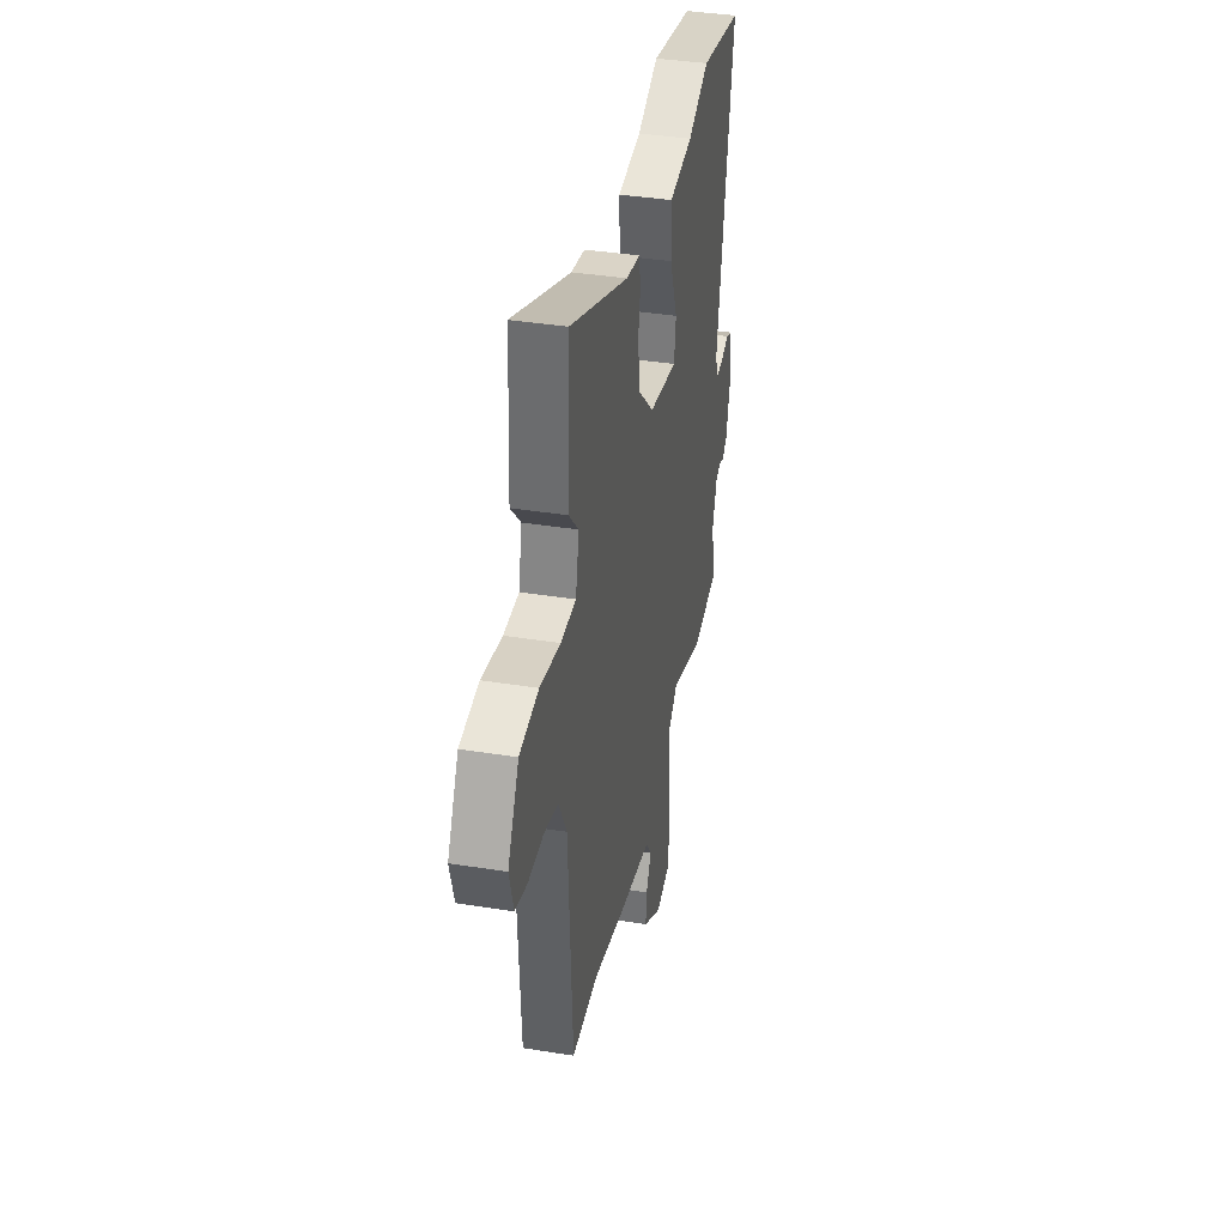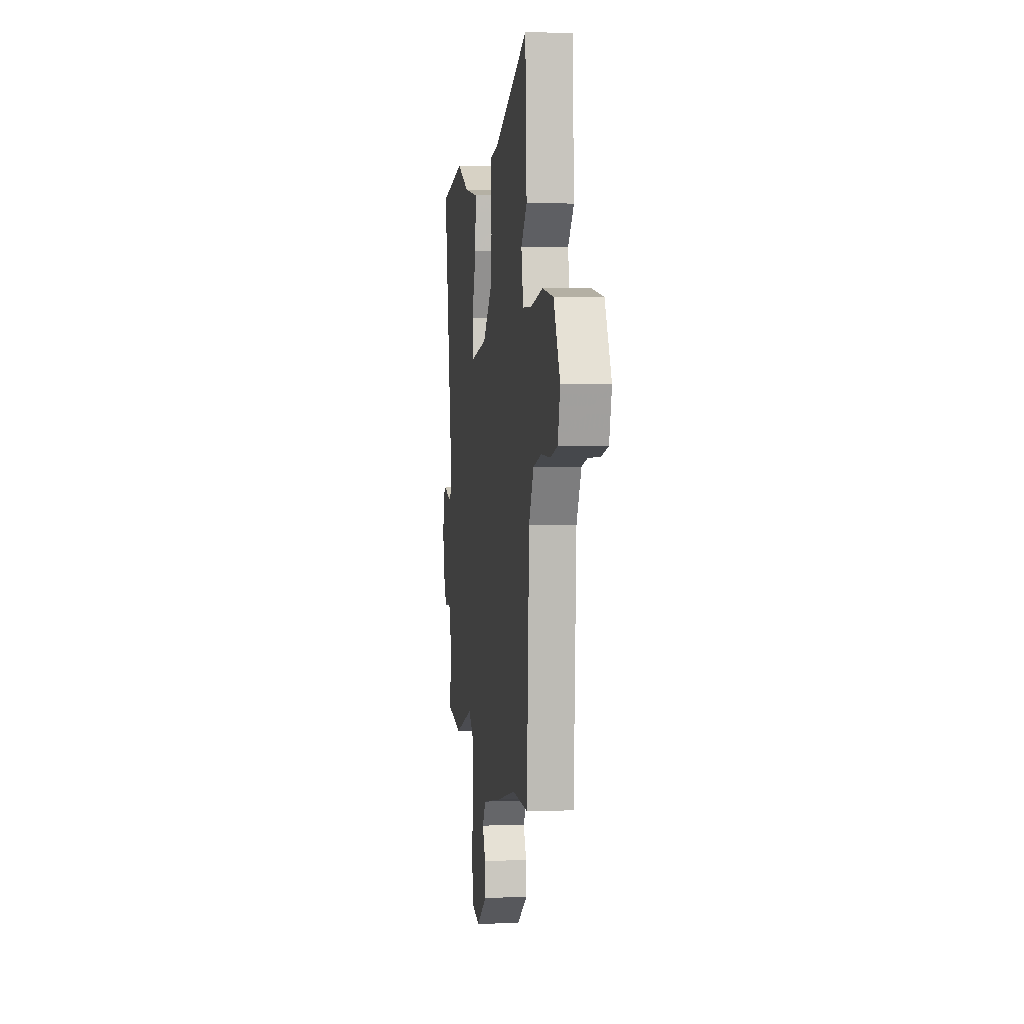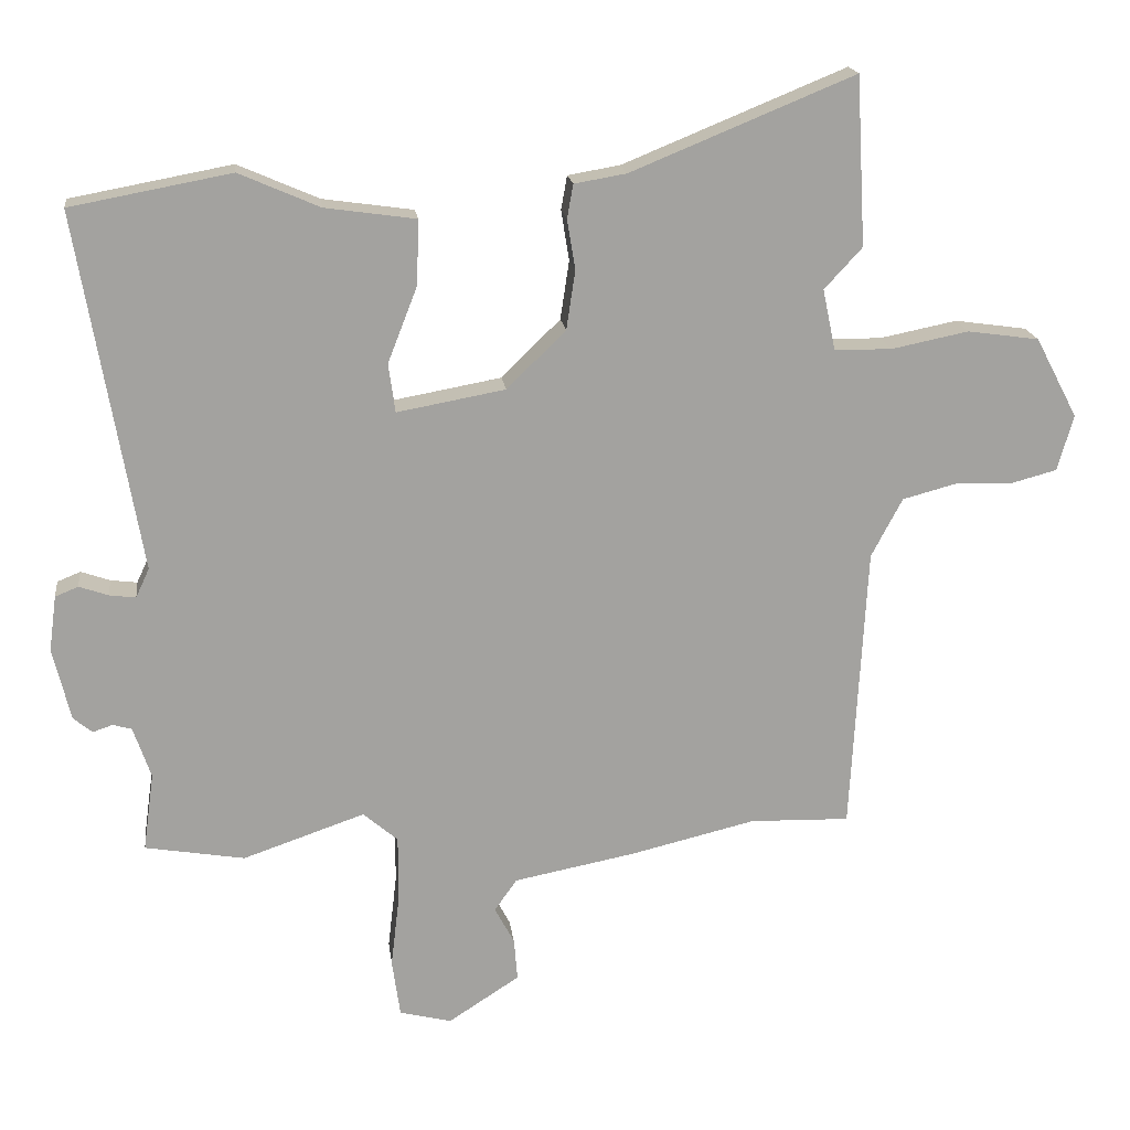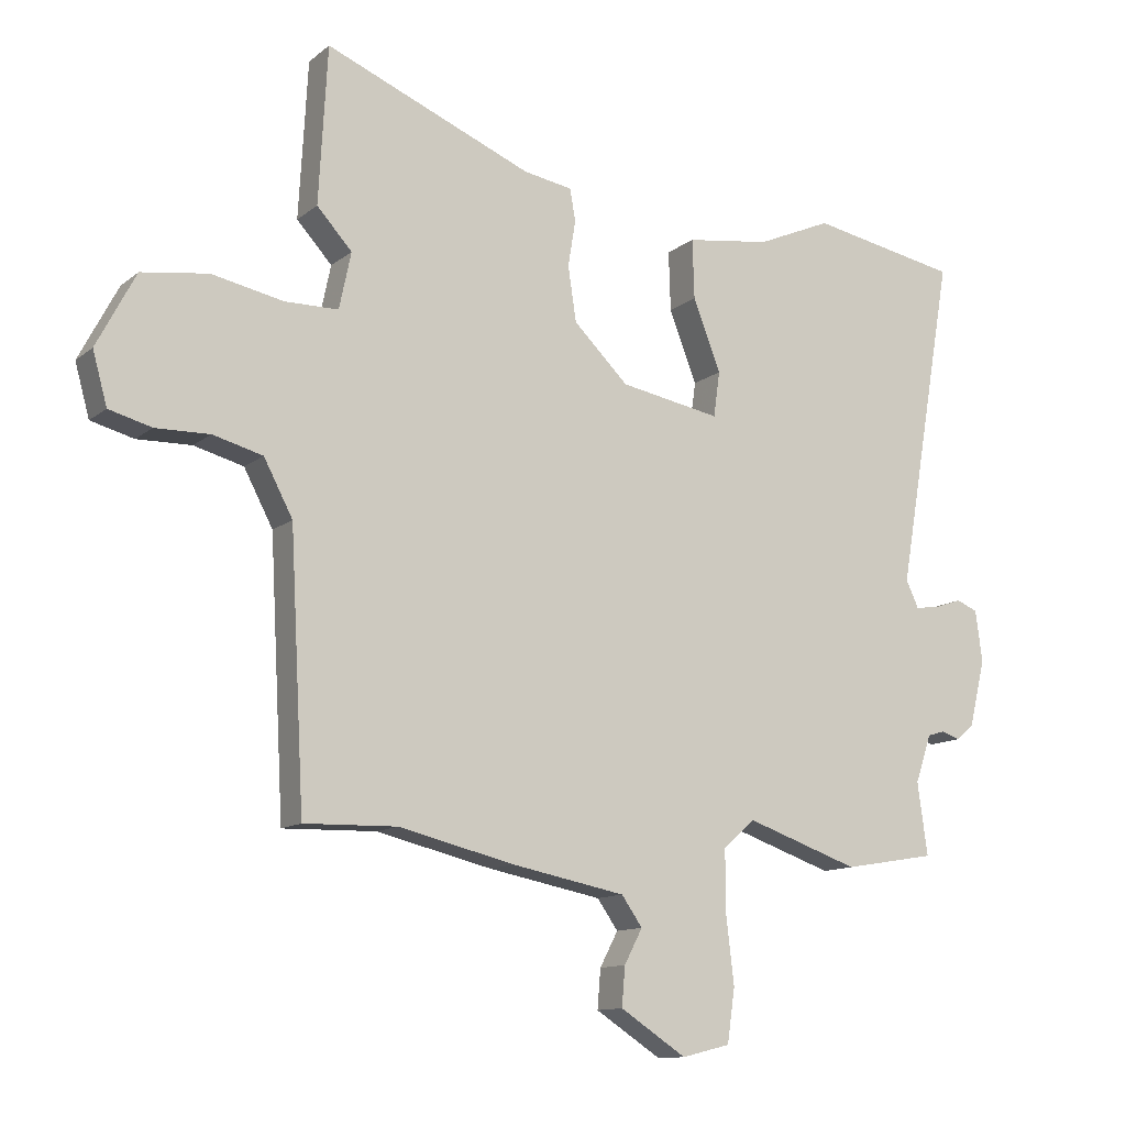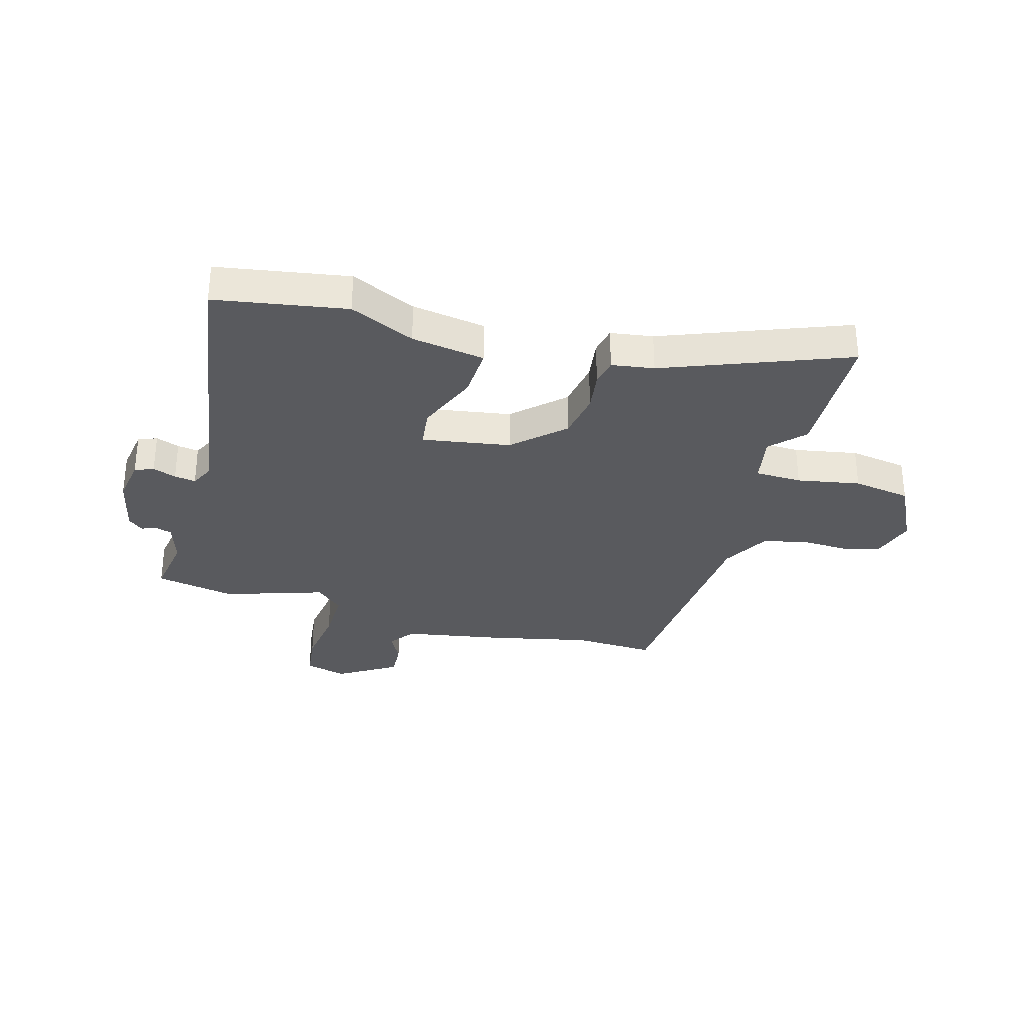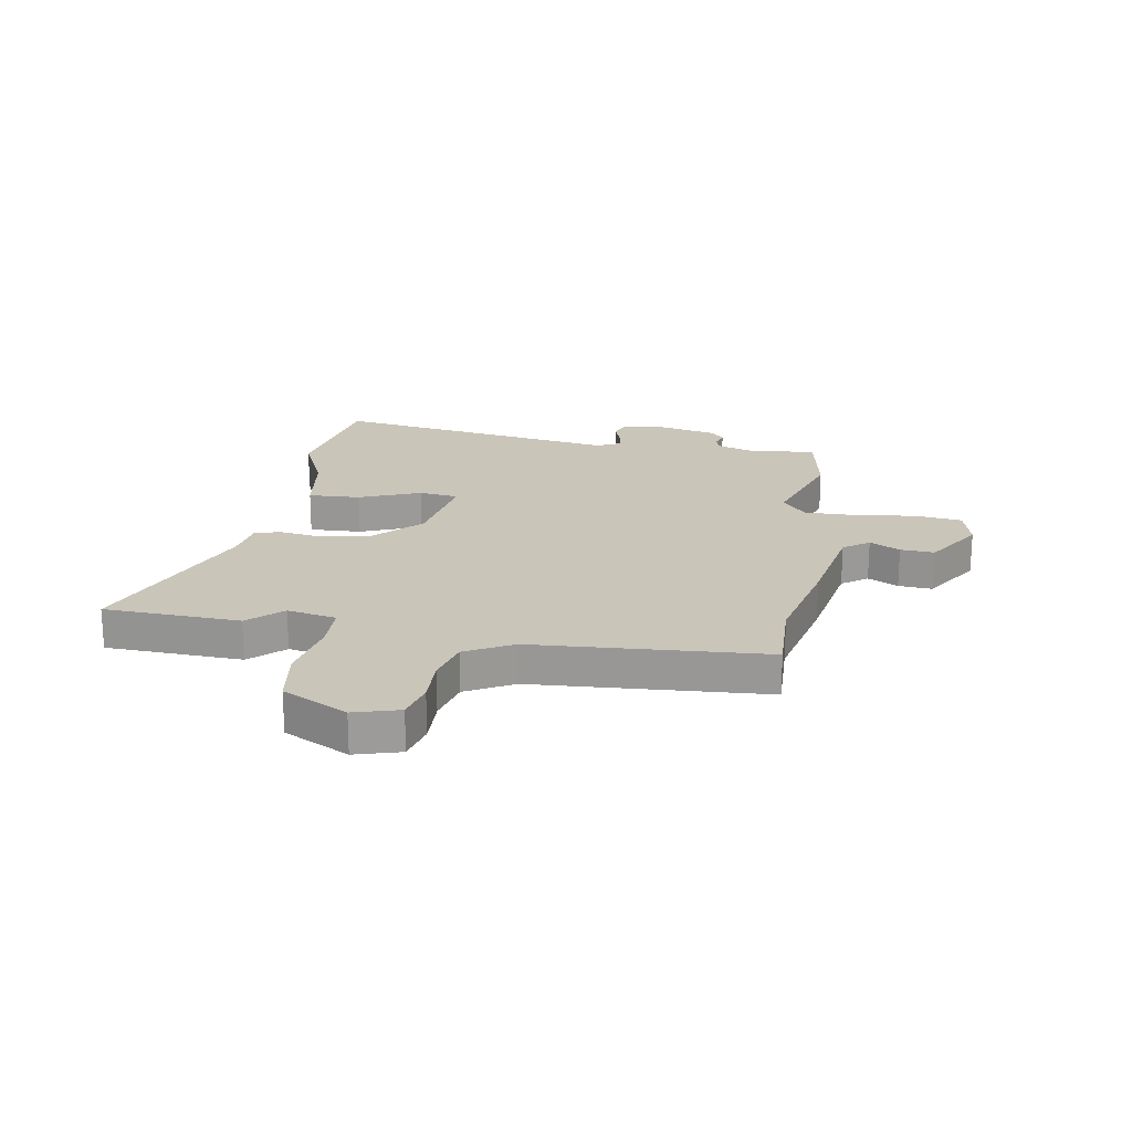
<metadata>
{"format":"obj","ext":"obj","renderer":"f3d","projection":"perspective","resolution":1024,"background":"white","views":[{"elev":37.9,"azim":101.6,"up":"+Z"},{"elev":3.3,"azim":82.5,"up":"+Z"},{"elev":18.0,"azim":-7.1,"up":"+Z"},{"elev":-12.0,"azim":150.3,"up":"+Z"},{"elev":-31.6,"azim":-16.8,"up":"+Y"},{"elev":20.7,"azim":98.9,"up":"+Y"}]}
</metadata>
<code>
v 0.492 0.07 0.643
v 0.506 0.07 0.394
v 0.45 0.07 0.333
v 0.469 0.07 0.243
v 0.554 0.07 0.242
v 0.668 0.07 0.265
v 0.774 0.07 0.25
v 0.836 0.07 0.132
v 0.813 0.07 0.049
v 0.745 0.07 0.031
v 0.659 0.07 0.033
v 0.58 0.07 0.012
v 0.534 0.07 -0.075
v 0.511 0.07 -0.5
v 0.363 0.07 -0.496
v 0.179 0.07 -0.54
v -0.002 0.07 -0.575
v -0.035 0.07 -0.622
v -0.006 0.07 -0.677
v -0.001 0.07 -0.739
v -0.106 0.07 -0.807
v -0.183 0.07 -0.788
v -0.195 0.07 -0.703
v -0.182 0.07 -0.593
v -0.182 0.07 -0.497
v -0.233 0.07 -0.453
v -0.413 0.07 -0.515
v -0.56 0.07 -0.49
v -0.544 0.07 -0.375
v -0.57 0.07 -0.299
v -0.598 0.07 -0.291
v -0.627 0.07 -0.301
v -0.655 0.07 -0.278
v -0.681 0.07 -0.171
v -0.67 0.07 -0.089
v -0.636 0.07 -0.075
v -0.593 0.07 -0.09
v -0.554 0.07 -0.095
v -0.534 0.07 -0.052
v -0.625 0.07 0.477
v -0.388 0.07 0.521
v -0.269 0.07 0.469
v -0.135 0.07 0.45
v -0.138 0.07 0.355
v -0.182 0.07 0.242
v -0.172 0.07 0.17
v -0.012 0.07 0.199
v 0.075 0.07 0.284
v 0.088 0.07 0.371
v 0.076 0.07 0.445
v 0.085 0.07 0.495
v 0.162 0.07 0.508
v 0.492 0 0.643
v 0.506 0 0.394
v 0.45 0 0.333
v 0.469 0 0.243
v 0.554 0 0.242
v 0.668 0 0.265
v 0.774 0 0.25
v 0.836 0 0.132
v 0.813 0 0.049
v 0.745 0 0.031
v 0.659 0 0.033
v 0.58 0 0.012
v 0.534 0 -0.075
v 0.511 0 -0.5
v 0.363 0 -0.496
v 0.179 0 -0.54
v -0.002 0 -0.575
v -0.035 0 -0.622
v -0.006 0 -0.677
v -0.001 0 -0.739
v -0.106 0 -0.807
v -0.183 0 -0.788
v -0.195 0 -0.703
v -0.182 0 -0.593
v -0.182 0 -0.497
v -0.233 0 -0.453
v -0.413 0 -0.515
v -0.56 0 -0.49
v -0.544 0 -0.375
v -0.57 0 -0.299
v -0.598 0 -0.291
v -0.627 0 -0.301
v -0.655 0 -0.278
v -0.681 0 -0.171
v -0.67 0 -0.089
v -0.636 0 -0.075
v -0.593 0 -0.09
v -0.554 0 -0.095
v -0.534 0 -0.052
v -0.625 0 0.477
v -0.388 0 0.521
v -0.269 0 0.469
v -0.135 0 0.45
v -0.138 0 0.355
v -0.182 0 0.242
v -0.172 0 0.17
v -0.012 0 0.199
v 0.075 0 0.284
v 0.088 0 0.371
v 0.076 0 0.445
v 0.085 0 0.495
v 0.162 0 0.508
f 49 50 51 52
f 1 2 3
f 52 1 3
f 49 52 3
f 48 49 3
f 47 48 3 4
f 46 47 4 5
f 42 43 44 45
f 42 45 46
f 41 42 46
f 40 41 46
f 39 40 46
f 38 39 46 5
f 35 36 37
f 34 35 37
f 33 34 37
f 32 33 37
f 31 32 37
f 30 31 37 38
f 6 7 8
f 5 6 8
f 38 5 8
f 30 38 8
f 29 30 8
f 26 27 28 29
f 22 23 24
f 21 22 24
f 20 21 24
f 19 20 24
f 18 19 24
f 17 18 24 25
f 17 25 26
f 16 17 26
f 15 16 26
f 15 26 29
f 14 15 29
f 13 14 29
f 8 9 10 11
f 8 11 12
f 29 8 12
f 12 13 29
f 104 103 102 101
f 55 54 53
f 55 53 104
f 55 104 101
f 55 101 100
f 56 55 100 99
f 57 56 99 98
f 97 96 95 94
f 98 97 94
f 98 94 93
f 98 93 92
f 98 92 91
f 57 98 91 90
f 89 88 87
f 89 87 86
f 89 86 85
f 89 85 84
f 89 84 83
f 90 89 83 82
f 60 59 58
f 60 58 57
f 60 57 90
f 60 90 82
f 60 82 81
f 81 80 79 78
f 76 75 74
f 76 74 73
f 76 73 72
f 76 72 71
f 76 71 70
f 77 76 70 69
f 78 77 69
f 78 69 68
f 78 68 67
f 81 78 67
f 81 67 66
f 81 66 65
f 63 62 61 60
f 64 63 60
f 64 60 81
f 81 65 64
f 1 53 54 2
f 2 54 55 3
f 3 55 56 4
f 4 56 57 5
f 5 57 58 6
f 6 58 59 7
f 7 59 60 8
f 8 60 61 9
f 9 61 62 10
f 10 62 63 11
f 11 63 64 12
f 12 64 65 13
f 13 65 66 14
f 14 66 67 15
f 15 67 68 16
f 16 68 69 17
f 17 69 70 18
f 18 70 71 19
f 19 71 72 20
f 20 72 73 21
f 21 73 74 22
f 22 74 75 23
f 23 75 76 24
f 24 76 77 25
f 25 77 78 26
f 26 78 79 27
f 27 79 80 28
f 28 80 81 29
f 29 81 82 30
f 30 82 83 31
f 31 83 84 32
f 32 84 85 33
f 33 85 86 34
f 34 86 87 35
f 35 87 88 36
f 36 88 89 37
f 37 89 90 38
f 38 90 91 39
f 39 91 92 40
f 40 92 93 41
f 41 93 94 42
f 42 94 95 43
f 43 95 96 44
f 44 96 97 45
f 45 97 98 46
f 46 98 99 47
f 47 99 100 48
f 48 100 101 49
f 49 101 102 50
f 50 102 103 51
f 51 103 104 52
f 52 104 53 1

</code>
